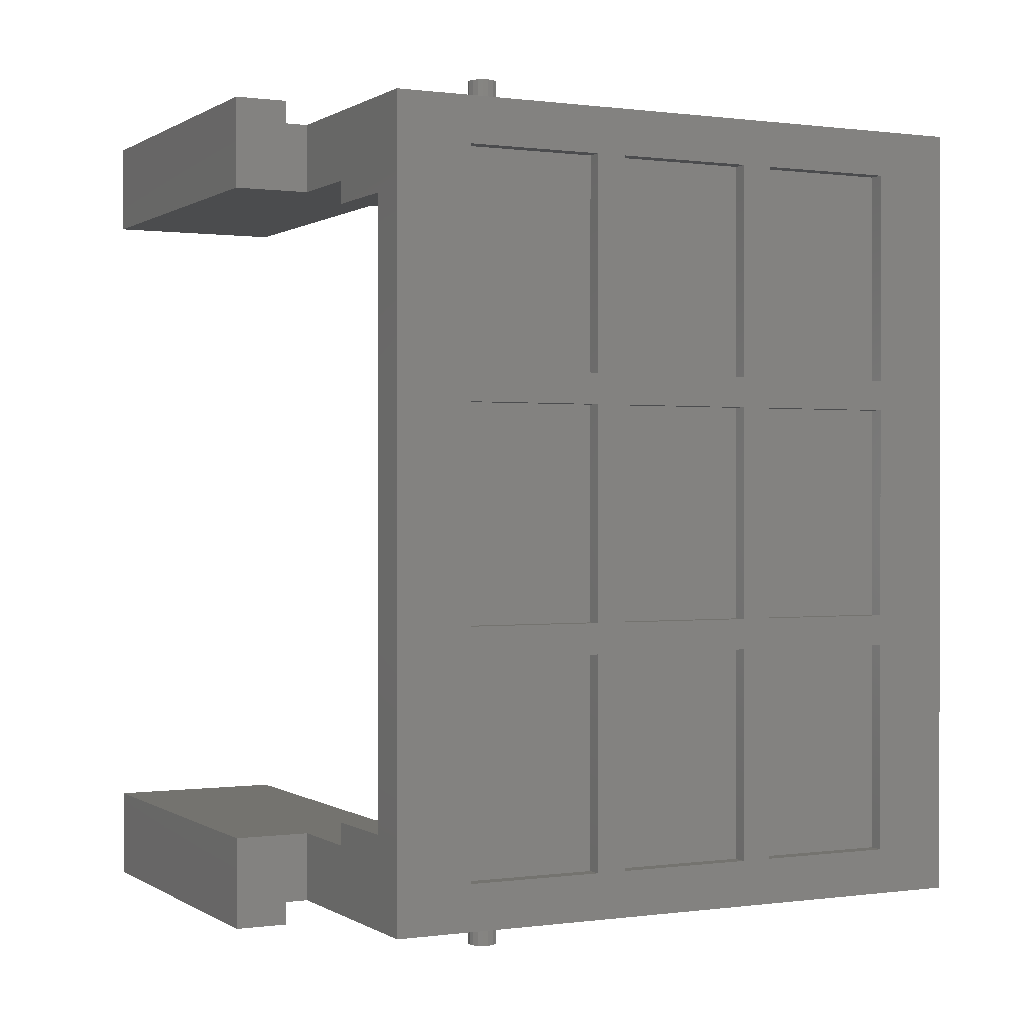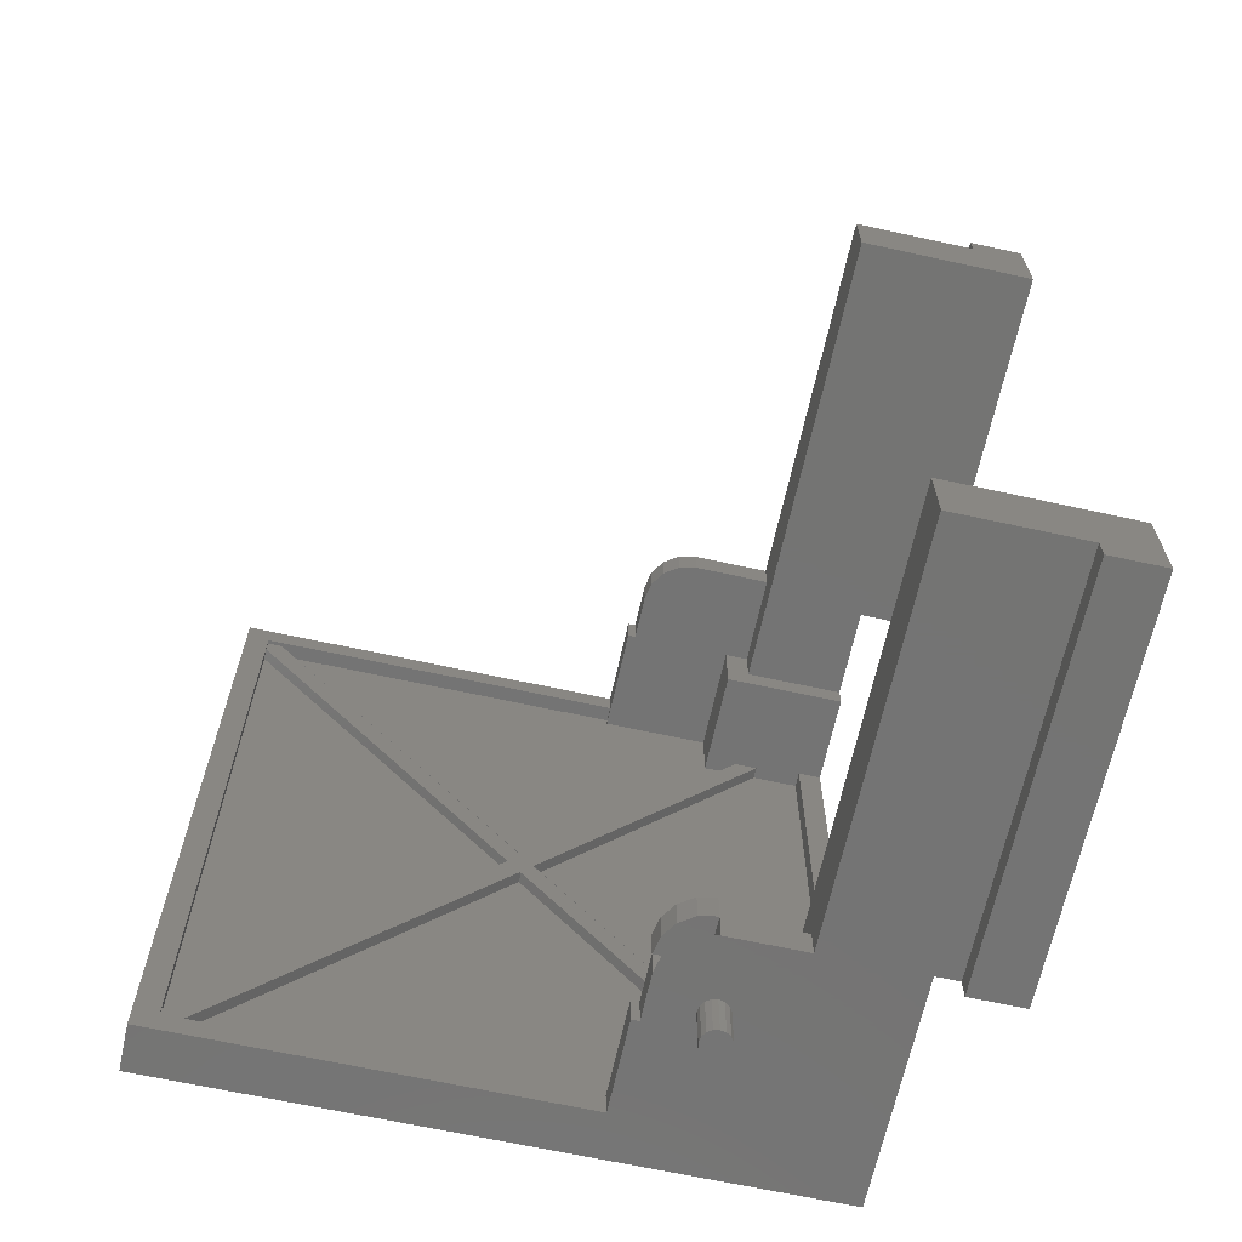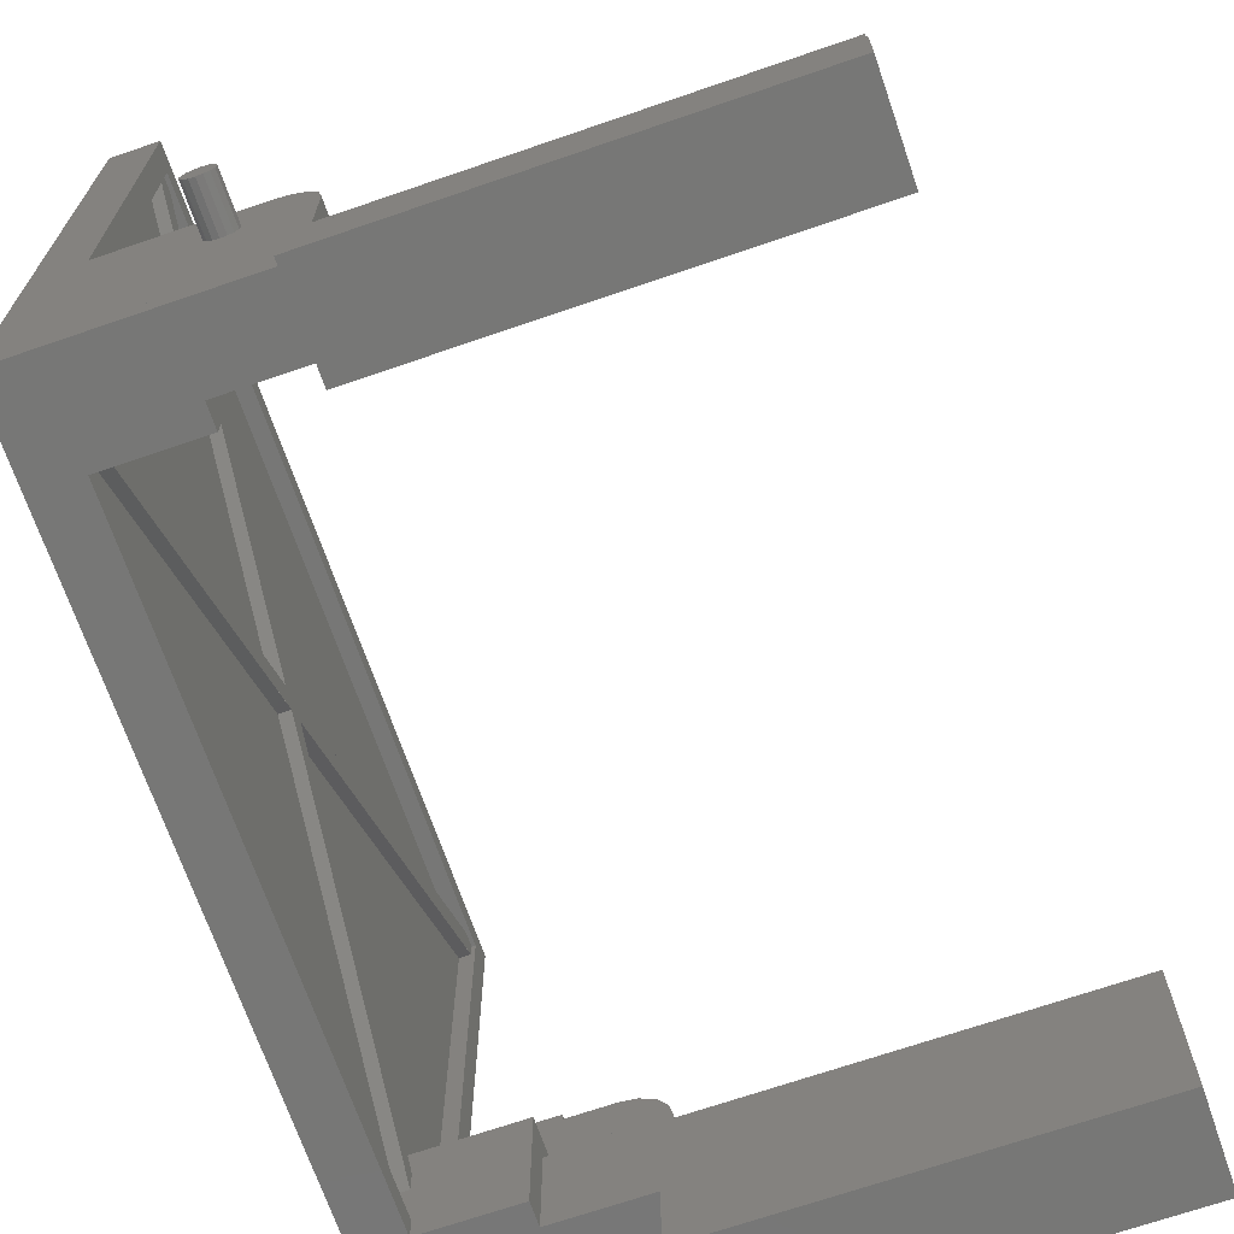
<metadata>
{"format":"stl","ext":"stl","renderer":"f3d","projection":"perspective","resolution":1024,"background":"white","views":[{"elev":0.3,"azim":63.4,"up":"+Z"},{"elev":-66.3,"azim":-102.4,"up":"+Z"},{"elev":-69.4,"azim":-161.0,"up":"+Y"}]}
</metadata>
<code>
# stl→obj: 343 verts, 554 faces
v 2.7 -0.28 1.96
v 2.7 -0.2 1.96
v 2.7 -0.2 1.88
v 2.7 -0.28 -1.96
v 2.7 -0.2 -1.96
v 2.7 -0.2 -1.88
v 1.72 -2.44 1.92
v 1.738 -2.348 1.92
v 1.96 -2.44 1.92
v 1.79 -2.27 1.92
v 1.868 -2.218 1.92
v 1.96 -2.2 1.92
v 1.72 -2.44 2.08
v 1.738 -2.348 2.08
v 1.96 -2.44 2.08
v 1.79 -2.27 2.08
v 1.868 -2.218 2.08
v 1.96 -2.2 2.08
v 2.1 -2.5 2.32
v 2.1 -2.424 2.32
v 2.129 -2.43 2.32
v 2.154 -2.446 2.32
v 2.17 -2.471 2.32
v 2.176 -2.5 2.32
v 2.17 -2.529 2.32
v 2.154 -2.554 2.32
v 2.129 -2.57 2.32
v 2.1 -2.576 2.32
v 2.071 -2.57 2.32
v 2.046 -2.554 2.32
v 2.03 -2.529 2.32
v 2.024 -2.5 2.32
v 2.03 -2.471 2.32
v 2.046 -2.446 2.32
v 2.071 -2.43 2.32
v 1.72 -2.44 -1.92
v 1.738 -2.348 -1.92
v 1.96 -2.44 -1.92
v 1.79 -2.27 -1.92
v 1.868 -2.218 -1.92
v 1.96 -2.2 -1.92
v 1.72 -2.44 -2.08
v 1.738 -2.348 -2.08
v 1.96 -2.44 -2.08
v 1.79 -2.27 -2.08
v 1.868 -2.218 -2.08
v 1.96 -2.2 -2.08
v 2.1 -2.5 -2.32
v 2.1 -2.424 -2.32
v 2.129 -2.43 -2.32
v 2.154 -2.446 -2.32
v 2.17 -2.471 -2.32
v 2.176 -2.5 -2.32
v 2.17 -2.529 -2.32
v 2.154 -2.554 -2.32
v 2.129 -2.57 -2.32
v 2.1 -2.576 -2.32
v 2.071 -2.57 -2.32
v 2.046 -2.554 -2.32
v 2.03 -2.529 -2.32
v 2.024 -2.5 -2.32
v 2.03 -2.471 -2.32
v 2.046 -2.446 -2.32
v 2.071 -2.43 -2.32
v 2.7 -1.66 0
v 2.76 -1.66 0
v 2.76 -0.2 1.88
v 2.76 -0.2 -1.88
v 2.7 -1.72 0.08
v 2.76 -1.72 0.08
v 2.76 -0.28 1.96
v 2.7 -1.72 -0.08
v 2.76 -1.72 -0.08
v 2.76 -0.28 -1.96
v 2.7 -2.88 1.6
v 2.76 -2.88 1.6
v 2.7 -2.88 -1.6
v 2.76 -2.88 -1.6
v 2.7 -1.78 0
v 2.7 -3 1.6
v 2.76 -3 1.6
v 2.76 -1.78 0
v 2.7 -3 -1.6
v 2.76 -3 -1.6
v 2.92 -0.08 2.08
v 2.92 -0.08 -2.08
v 2.92 -0.48 -1.84
v 2.92 -0.48 1.84
v 2.92 -2.96 1.84
v 2.92 -3.36 2.08
v 2.92 -2.96 -1.84
v 2.92 -3.36 -2.08
v 2.92 -1.2 1.84
v 2.92 -1.2 -1.84
v 2.92 -1.36 -1.84
v 2.92 -1.36 1.84
v 2.92 -2.08 1.84
v 2.92 -2.08 -1.84
v 2.92 -2.24 -1.84
v 2.92 -2.24 1.84
v 2.92 -0.48 0.72
v 2.92 -0.48 0.56
v 2.92 -2.96 0.56
v 2.92 -2.96 0.72
v 2.92 -0.48 -0.72
v 2.92 -0.48 -0.56
v 2.92 -2.96 -0.56
v 2.92 -2.96 -0.72
v 2.92 -0.08 1.96
v 2.92 -0.08 -1.96
v 2.68 -0.08 -1.96
v 2.68 -0.08 1.96
v 2.92 -0.2 1.96
v 2.92 -0.2 -1.96
v 2.68 -0.2 -1.96
v 2.68 -0.2 1.96
v 2.68 -0.08 2.08
v 2.92 -2.16 2.08
v 2.92 -2.16 1.96
v 2.68 -2.16 1.96
v 2.68 -2.16 2.08
v 2.68 -0.08 -2.08
v 2.92 -2.16 -1.96
v 2.92 -2.16 -2.08
v 2.68 -2.16 -2.08
v 2.68 -2.16 -1.96
v 2.92 -3.24 1.6
v 2.92 -3.24 -1.6
v 2.68 -3.24 -1.6
v 2.68 -3.24 1.6
v 2.92 -3.36 1.6
v 2.92 -3.36 -1.6
v 2.68 -3.36 -1.6
v 2.68 -3.36 1.6
v 2.92 -2.16 1.92
v 2.2 -2.16 1.92
v 2.2 -2.16 2.08
v 2.92 -3.36 1.92
v 2.2 -3.36 1.92
v 2.2 -3.36 2.08
v 2.76 -2.72 2.08
v 2.76 -2.72 1.6
v 2.2 -2.72 1.6
v 2.2 -2.72 2.08
v 2.76 -2.84 2.08
v 2.76 -2.84 1.6
v 2.2 -2.84 1.6
v 2.2 -2.84 2.08
v 2.92 -3.24 2.08
v 2.2 -3.24 1.6
v 2.2 -3.24 2.08
v 2.2 -3.36 1.6
v 2.76 -2.72 1.72
v 2.2 -2.72 1.72
v 2.76 -3.36 1.72
v 2.76 -3.36 1.6
v 2.2 -3.36 1.72
v 2.92 -2.16 -1.92
v 2.2 -2.16 -2.08
v 2.2 -2.16 -1.92
v 2.92 -3.36 -1.92
v 2.2 -3.36 -2.08
v 2.2 -3.36 -1.92
v 2.76 -2.72 -1.6
v 2.76 -2.72 -2.08
v 2.2 -2.72 -2.08
v 2.2 -2.72 -1.6
v 2.76 -2.84 -1.6
v 2.76 -2.84 -2.08
v 2.2 -2.84 -2.08
v 2.2 -2.84 -1.6
v 2.92 -3.24 -2.08
v 2.2 -3.24 -2.08
v 2.2 -3.24 -1.6
v 2.2 -3.36 -1.6
v 2.76 -2.72 -1.72
v 2.2 -2.72 -1.72
v 2.76 -3.36 -1.6
v 2.76 -3.36 -1.72
v 2.2 -3.36 -1.72
v 1.72 -3.48 2.2
v -0.32 -3.48 2.2
v -0.32 -3.48 1.72
v 1.72 -3.48 1.72
v 1.72 -3.76 2.2
v -0.32 -3.76 2.2
v -0.32 -3.76 1.72
v 1.72 -3.76 1.72
v 1.72 -2.84 2.08
v -0.32 -2.84 2.08
v -0.32 -2.84 1.72
v 1.72 -2.84 1.72
v 1.72 -3.48 2.08
v -0.32 -3.48 2.08
v 2.2 -2.84 1.72
v 1.72 -3.36 2.08
v 1.72 -3.36 1.72
v 2.68 -2.84 1.92
v 2.2 -2.84 1.92
v 2.68 -2.84 1.72
v 2.68 -3.24 1.92
v 2.2 -3.24 1.92
v 2.2 -3.24 1.72
v 2.68 -3.24 1.72
v 2.2 -2.44 2.08
v 2.2 -2.44 1.92
v 1.72 -2.84 1.92
v 2.2 -2.2 2.08
v 2.2 -2.2 1.92
v 1.72 -3.48 -1.72
v -0.32 -3.48 -1.72
v -0.32 -3.48 -2.2
v 1.72 -3.48 -2.2
v 1.72 -3.76 -1.72
v -0.32 -3.76 -1.72
v -0.32 -3.76 -2.2
v 1.72 -3.76 -2.2
v 1.72 -2.84 -1.72
v -0.32 -2.84 -1.72
v -0.32 -2.84 -2.08
v 1.72 -2.84 -2.08
v -0.32 -3.48 -2.08
v 1.72 -3.48 -2.08
v 2.2 -2.84 -1.72
v 1.72 -3.36 -1.72
v 1.72 -3.36 -2.08
v 2.68 -2.84 -1.72
v 2.2 -2.84 -1.92
v 2.68 -2.84 -1.92
v 2.68 -3.24 -1.72
v 2.2 -3.24 -1.72
v 2.2 -3.24 -1.92
v 2.68 -3.24 -1.92
v 2.2 -2.44 -1.92
v 2.2 -2.44 -2.08
v 1.72 -2.84 -1.92
v 2.2 -2.2 -1.92
v 2.2 -2.2 -2.08
v 2.76 -2.84 1.72
v 2.76 -2.84 1.92
v 2.76 -3.24 1.72
v 2.76 -3.24 1.92
v 2.76 -2.84 -1.92
v 2.76 -2.84 -1.72
v 2.76 -3.24 -1.92
v 2.76 -3.24 -1.72
v 2.84 -0.48 0.72
v 2.84 -0.48 1.84
v 2.92 -1.2 0.72
v 2.84 -1.2 0.72
v 2.84 -1.2 1.84
v 2.92 -1.36 0.72
v 2.84 -1.36 0.72
v 2.84 -1.36 1.84
v 2.92 -2.08 0.72
v 2.84 -2.08 0.72
v 2.84 -2.08 1.84
v 2.92 -2.24 0.72
v 2.84 -2.24 0.72
v 2.84 -2.24 1.84
v 2.84 -2.96 0.72
v 2.84 -2.96 1.84
v 2.84 -0.48 -0.56
v 2.84 -0.48 0.56
v 2.92 -1.2 -0.56
v 2.84 -1.2 -0.56
v 2.92 -1.2 0.56
v 2.84 -1.2 0.56
v 2.92 -1.36 -0.56
v 2.84 -1.36 -0.56
v 2.84 -1.36 0.56
v 2.92 -1.36 0.56
v 2.92 -2.08 -0.56
v 2.84 -2.08 -0.56
v 2.92 -2.08 0.56
v 2.84 -2.08 0.56
v 2.92 -2.24 -0.56
v 2.84 -2.24 -0.56
v 2.84 -2.24 0.56
v 2.92 -2.24 0.56
v 2.84 -2.96 -0.56
v 2.84 -2.96 0.56
v 2.84 -0.48 -1.84
v 2.84 -0.48 -0.72
v 2.84 -1.2 -1.84
v 2.92 -1.2 -0.72
v 2.84 -1.2 -0.72
v 2.84 -1.36 -1.84
v 2.84 -1.36 -0.72
v 2.92 -1.36 -0.72
v 2.84 -2.08 -1.84
v 2.92 -2.08 -0.72
v 2.84 -2.08 -0.72
v 2.84 -2.24 -1.84
v 2.84 -2.24 -0.72
v 2.92 -2.24 -0.72
v 2.84 -2.96 -1.84
v 2.84 -2.96 -0.72
v 2.84 -0.2 1.96
v 2.84 -0.2 -1.96
v 2.76 -0.2 -1.96
v 2.76 -0.2 1.96
v 2.76 -3.24 -1.96
v 2.84 -3.24 -1.96
v 2.84 -3.24 1.96
v 2.76 -3.24 1.96
v 2.1 -2.424 2.08
v 2.129 -2.43 2.08
v 2.154 -2.446 2.08
v 2.17 -2.471 2.08
v 2.176 -2.5 2.08
v 2.17 -2.529 2.08
v 2.154 -2.554 2.08
v 2.129 -2.57 2.08
v 2.1 -2.576 2.08
v 2.071 -2.57 2.08
v 2.046 -2.554 2.08
v 2.03 -2.529 2.08
v 2.024 -2.5 2.08
v 2.03 -2.471 2.08
v 2.046 -2.446 2.08
v 2.071 -2.43 2.08
v 1.72 -2.44 -1.76
v 1.738 -2.348 -1.76
v 1.79 -2.27 -1.76
v 1.868 -2.218 -1.76
v 1.96 -2.2 -1.76
v 2.1 -2.424 -2.08
v 2.071 -2.43 -2.08
v 2.046 -2.446 -2.08
v 2.03 -2.471 -2.08
v 2.024 -2.5 -2.08
v 2.03 -2.529 -2.08
v 2.046 -2.554 -2.08
v 2.071 -2.57 -2.08
v 2.1 -2.576 -2.08
v 2.129 -2.57 -2.08
v 2.154 -2.554 -2.08
v 2.17 -2.529 -2.08
v 2.176 -2.5 -2.08
v 2.17 -2.471 -2.08
v 2.154 -2.446 -2.08
v 2.129 -2.43 -2.08
f 1 2 3
f 4 5 6
f 7 8 9
f 8 10 9
f 10 11 9
f 11 12 9
f 13 14 15
f 14 16 15
f 16 17 15
f 17 18 15
f 19 20 21
f 19 21 22
f 19 22 23
f 19 23 24
f 19 24 25
f 19 25 26
f 19 26 27
f 19 27 28
f 19 28 29
f 19 29 30
f 19 30 31
f 19 31 32
f 19 32 33
f 19 33 34
f 19 34 35
f 19 35 20
f 36 37 38
f 37 39 38
f 39 40 38
f 40 41 38
f 42 43 44
f 43 45 44
f 45 46 44
f 46 47 44
f 48 49 50
f 48 50 51
f 48 51 52
f 48 52 53
f 48 53 54
f 48 54 55
f 48 55 56
f 48 56 57
f 48 57 58
f 48 58 59
f 48 59 60
f 48 60 61
f 48 61 62
f 48 62 63
f 48 63 64
f 48 64 49
f 3 65 66
f 3 66 67
f 6 65 66
f 6 66 68
f 1 69 70
f 1 70 71
f 4 72 73
f 4 73 74
f 69 75 76
f 69 76 70
f 72 77 78
f 72 78 73
f 79 80 81
f 79 81 82
f 79 83 84
f 79 84 82
f 1 3 77
f 1 77 83
f 4 6 75
f 4 75 80
f 85 86 87
f 85 87 88
f 85 88 89
f 85 89 90
f 86 87 91
f 86 91 92
f 89 91 92
f 89 92 90
f 93 94 95
f 93 95 96
f 97 98 99
f 97 99 100
f 101 102 103
f 101 103 104
f 105 106 107
f 105 107 108
f 109 110 111
f 109 111 112
f 113 114 115
f 113 115 116
f 109 113 116
f 109 116 112
f 112 116 115
f 112 115 111
f 111 115 114
f 111 114 110
f 110 114 113
f 110 113 109
f 85 109 112
f 85 112 117
f 118 119 120
f 118 120 121
f 85 118 121
f 85 121 117
f 117 121 120
f 117 120 112
f 112 120 119
f 112 119 109
f 109 119 118
f 109 118 85
f 110 86 122
f 110 122 111
f 123 124 125
f 123 125 126
f 110 123 126
f 110 126 111
f 111 126 125
f 111 125 122
f 122 125 124
f 122 124 86
f 86 124 123
f 86 123 110
f 127 128 129
f 127 129 130
f 131 132 133
f 131 133 134
f 127 131 134
f 127 134 130
f 130 134 133
f 130 133 129
f 129 133 132
f 129 132 128
f 128 132 131
f 128 131 127
f 118 135 136
f 118 136 137
f 90 138 139
f 90 139 140
f 118 90 140
f 118 140 137
f 137 140 139
f 137 139 136
f 136 139 138
f 136 138 135
f 135 138 90
f 135 90 118
f 141 142 143
f 141 143 144
f 145 146 147
f 145 147 148
f 141 145 148
f 141 148 144
f 144 148 147
f 144 147 143
f 143 147 146
f 143 146 142
f 142 146 145
f 142 145 141
f 149 127 150
f 149 150 151
f 90 131 152
f 90 152 140
f 149 90 140
f 149 140 151
f 151 140 152
f 151 152 150
f 150 152 131
f 150 131 127
f 127 131 90
f 127 90 149
f 153 142 143
f 153 143 154
f 155 156 152
f 155 152 157
f 153 155 157
f 153 157 154
f 154 157 152
f 154 152 143
f 143 152 156
f 143 156 142
f 142 156 155
f 142 155 153
f 158 124 159
f 158 159 160
f 161 92 162
f 161 162 163
f 158 161 163
f 158 163 160
f 160 163 162
f 160 162 159
f 159 162 92
f 159 92 124
f 124 92 161
f 124 161 158
f 164 165 166
f 164 166 167
f 168 169 170
f 168 170 171
f 164 168 171
f 164 171 167
f 167 171 170
f 167 170 166
f 166 170 169
f 166 169 165
f 165 169 168
f 165 168 164
f 128 172 173
f 128 173 174
f 132 92 162
f 132 162 175
f 128 132 175
f 128 175 174
f 174 175 162
f 174 162 173
f 173 162 92
f 173 92 172
f 172 92 132
f 172 132 128
f 164 176 177
f 164 177 167
f 178 179 180
f 178 180 175
f 164 178 175
f 164 175 167
f 167 175 180
f 167 180 177
f 177 180 179
f 177 179 176
f 176 179 178
f 176 178 164
f 181 182 183
f 181 183 184
f 185 186 187
f 185 187 188
f 181 185 188
f 181 188 184
f 184 188 187
f 184 187 183
f 183 187 186
f 183 186 182
f 182 186 185
f 182 185 181
f 189 190 191
f 189 191 192
f 193 194 183
f 193 183 184
f 189 193 184
f 189 184 192
f 192 184 183
f 192 183 191
f 191 183 194
f 191 194 190
f 190 194 193
f 190 193 189
f 148 189 192
f 148 192 195
f 140 196 197
f 140 197 157
f 148 140 157
f 148 157 195
f 195 157 197
f 195 197 192
f 192 197 196
f 192 196 189
f 189 196 140
f 189 140 148
f 198 199 195
f 198 195 200
f 201 202 203
f 201 203 204
f 198 201 204
f 198 204 200
f 200 204 203
f 200 203 195
f 195 203 202
f 195 202 199
f 199 202 201
f 199 201 198
f 205 13 7
f 205 7 206
f 148 189 207
f 148 207 199
f 205 148 199
f 205 199 206
f 206 199 207
f 206 207 7
f 7 207 189
f 7 189 13
f 13 189 148
f 13 148 205
f 208 18 12
f 208 12 209
f 205 15 9
f 205 9 206
f 208 205 206
f 208 206 209
f 209 206 9
f 209 9 12
f 12 9 15
f 12 15 18
f 18 15 205
f 18 205 208
f 210 211 212
f 210 212 213
f 214 215 216
f 214 216 217
f 210 214 217
f 210 217 213
f 213 217 216
f 213 216 212
f 212 216 215
f 212 215 211
f 211 215 214
f 211 214 210
f 218 219 220
f 218 220 221
f 210 211 222
f 210 222 223
f 218 210 223
f 218 223 221
f 221 223 222
f 221 222 220
f 220 222 211
f 220 211 219
f 219 211 210
f 219 210 218
f 224 218 221
f 224 221 170
f 180 225 226
f 180 226 162
f 224 180 162
f 224 162 170
f 170 162 226
f 170 226 221
f 221 226 225
f 221 225 218
f 218 225 180
f 218 180 224
f 227 224 228
f 227 228 229
f 230 231 232
f 230 232 233
f 227 230 233
f 227 233 229
f 229 233 232
f 229 232 228
f 228 232 231
f 228 231 224
f 224 231 230
f 224 230 227
f 234 36 42
f 234 42 235
f 228 236 221
f 228 221 170
f 234 228 170
f 234 170 235
f 235 170 221
f 235 221 42
f 42 221 236
f 42 236 36
f 36 236 228
f 36 228 234
f 237 41 47
f 237 47 238
f 234 38 44
f 234 44 235
f 237 234 235
f 237 235 238
f 238 235 44
f 238 44 47
f 47 44 38
f 47 38 41
f 41 38 234
f 41 234 237
f 239 195 199
f 239 199 240
f 241 203 195
f 241 195 239
f 242 202 203
f 242 203 241
f 240 199 202
f 240 202 242
f 243 228 224
f 243 224 244
f 245 232 228
f 245 228 243
f 246 231 232
f 246 232 245
f 244 224 231
f 244 231 246
f 101 247 248
f 101 248 88
f 249 250 247
f 249 247 101
f 93 251 250
f 93 250 249
f 88 248 251
f 88 251 93
f 252 253 254
f 252 254 96
f 255 256 253
f 255 253 252
f 97 257 256
f 97 256 255
f 96 254 257
f 96 257 97
f 258 259 260
f 258 260 100
f 104 261 259
f 104 259 258
f 89 262 261
f 89 261 104
f 100 260 262
f 100 262 89
f 106 263 264
f 106 264 102
f 265 266 263
f 265 263 106
f 267 268 266
f 267 266 265
f 102 264 268
f 102 268 267
f 269 270 271
f 269 271 272
f 273 274 270
f 273 270 269
f 275 276 274
f 275 274 273
f 272 271 276
f 272 276 275
f 277 278 279
f 277 279 280
f 107 281 278
f 107 278 277
f 103 282 281
f 103 281 107
f 280 279 282
f 280 282 103
f 87 283 284
f 87 284 105
f 94 285 283
f 94 283 87
f 286 287 285
f 286 285 94
f 105 284 287
f 105 287 286
f 95 288 289
f 95 289 290
f 98 291 288
f 98 288 95
f 292 293 291
f 292 291 98
f 290 289 293
f 290 293 292
f 99 294 295
f 99 295 296
f 91 297 294
f 91 294 99
f 108 298 297
f 108 297 91
f 296 295 298
f 296 298 108
f 299 300 301
f 299 301 302
f 303 304 305
f 303 305 306
f 306 305 299
f 306 299 302
f 303 306 302
f 303 302 301
f 304 303 301
f 304 301 300
f 305 304 300
f 305 300 299
f 7 13 14
f 7 14 8
f 8 14 16
f 8 16 10
f 10 16 17
f 10 17 11
f 11 17 18
f 11 18 12
f 307 20 21
f 307 21 308
f 308 21 22
f 308 22 309
f 309 22 23
f 309 23 310
f 310 23 24
f 310 24 311
f 311 24 25
f 311 25 312
f 312 25 26
f 312 26 313
f 313 26 27
f 313 27 314
f 314 27 28
f 314 28 315
f 315 28 29
f 315 29 316
f 316 29 30
f 316 30 317
f 317 30 31
f 317 31 318
f 318 31 32
f 318 32 319
f 319 32 33
f 319 33 320
f 320 33 34
f 320 34 321
f 321 34 35
f 321 35 322
f 322 35 20
f 322 20 307
f 36 323 324
f 36 324 37
f 37 324 325
f 37 325 39
f 39 325 326
f 39 326 40
f 40 326 327
f 40 327 41
f 328 49 64
f 328 64 329
f 329 64 63
f 329 63 330
f 330 63 62
f 330 62 331
f 331 62 61
f 331 61 332
f 332 61 60
f 332 60 333
f 333 60 59
f 333 59 334
f 334 59 58
f 334 58 335
f 335 58 57
f 335 57 336
f 336 57 56
f 336 56 337
f 337 56 55
f 337 55 338
f 338 55 54
f 338 54 339
f 339 54 53
f 339 53 340
f 340 53 52
f 340 52 341
f 341 52 51
f 341 51 342
f 342 51 50
f 342 50 343
f 343 50 49
f 343 49 328

</code>
